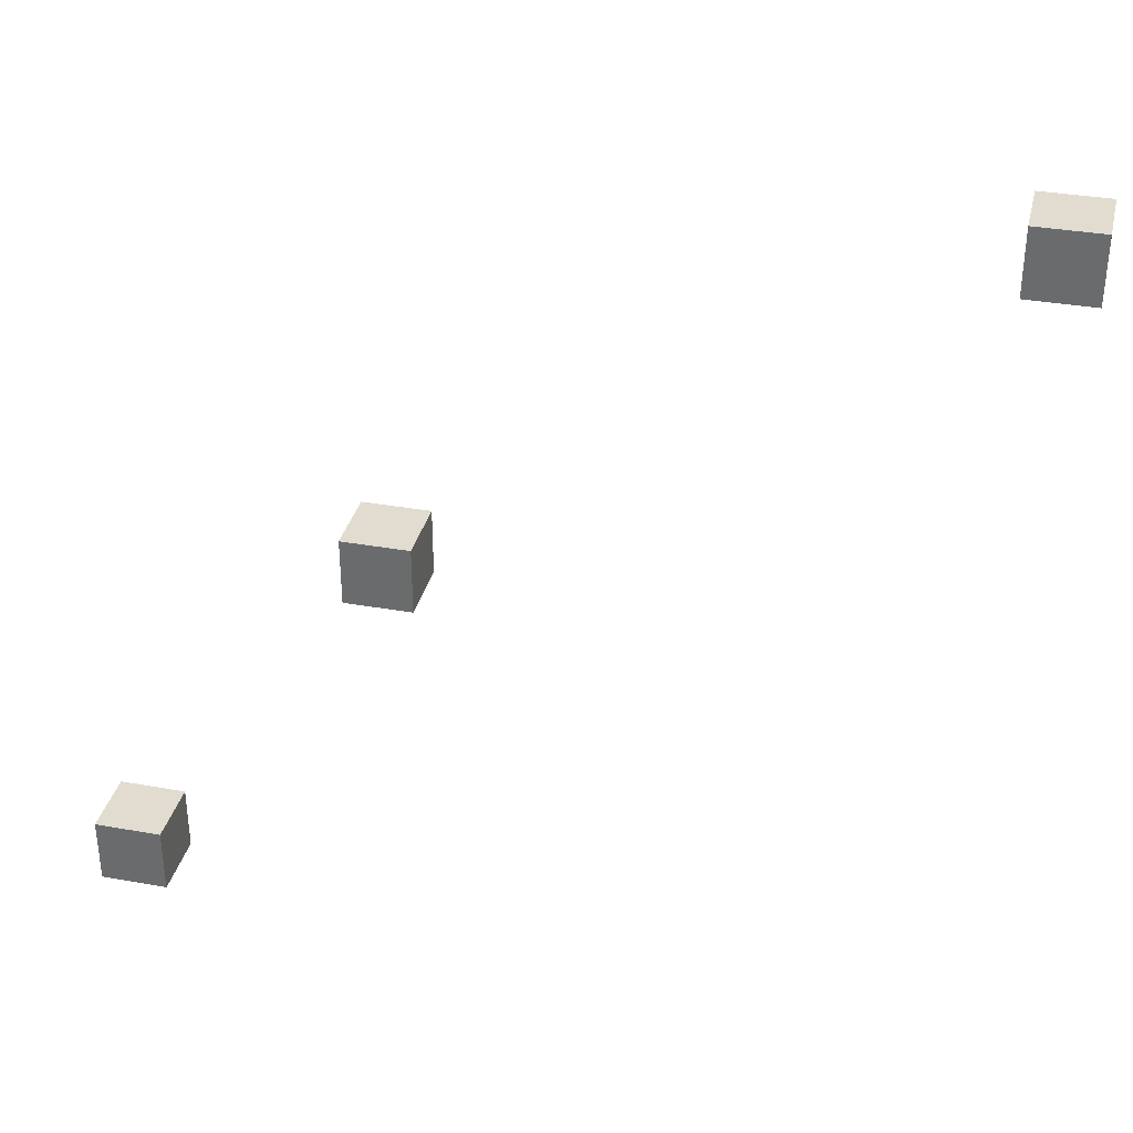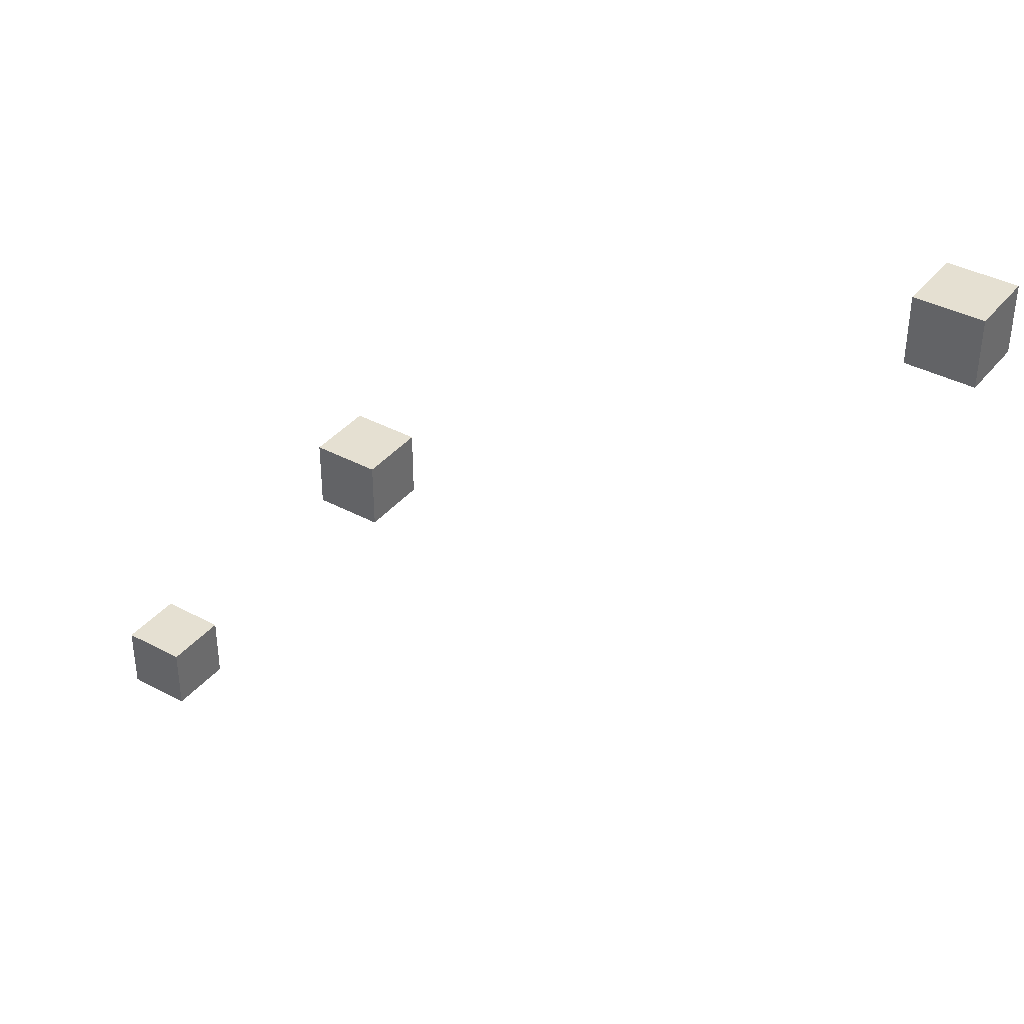
<metadata>
{"format":"obj","ext":"obj","renderer":"f3d","projection":"perspective","resolution":1024,"background":"white","views":[{"elev":34.4,"azim":13.5,"up":"+Z"},{"elev":37.8,"azim":34.4,"up":"+Z"}]}
</metadata>
<code>
o Cube_Cube.000_Cube_Cube.000_Cube_Cube.000_Cube_Cube.006
v 16.22 6.3 10.79
v 16.22 8.3 10.79
v 16.22 8.3 8.785
v 16.22 6.3 8.785
v 18.22 8.3 8.785
v 18.22 6.3 8.785
v 18.22 8.3 10.79
v 18.22 6.3 10.79
f 1 2 3 4
f 4 3 5 6
f 6 5 7 8
f 8 7 2 1
f 4 6 8 1
f 5 3 2 7
o Cube_Cube.000_Cube_Cube.000_Cube_Cube.000_Cube_Cube.005
v 8.905 4.499 0.9867
v 8.905 6.499 0.9867
v 8.905 6.499 -1.013
v 8.905 4.499 -1.013
v 10.9 6.499 -1.013
v 10.9 4.499 -1.013
v 10.9 6.499 0.9867
v 10.9 4.499 0.9867
f 9 10 11 12
f 12 11 13 14
f 14 13 15 16
f 16 15 10 9
f 12 14 16 9
f 13 11 10 15
o Cube_Cube.000_Cube_Cube.000_Cube_Cube.000_Cube_Cube.004
v 33.15 9.761 20.38
v 33.15 11.76 20.38
v 33.15 11.76 18.38
v 33.15 9.761 18.38
v 35.15 11.76 18.38
v 35.15 9.761 18.38
v 35.15 11.76 20.38
v 35.15 9.761 20.38
f 17 18 19 20
f 20 19 21 22
f 22 21 23 24
f 24 23 18 17
f 20 22 24 17
f 21 19 18 23

</code>
